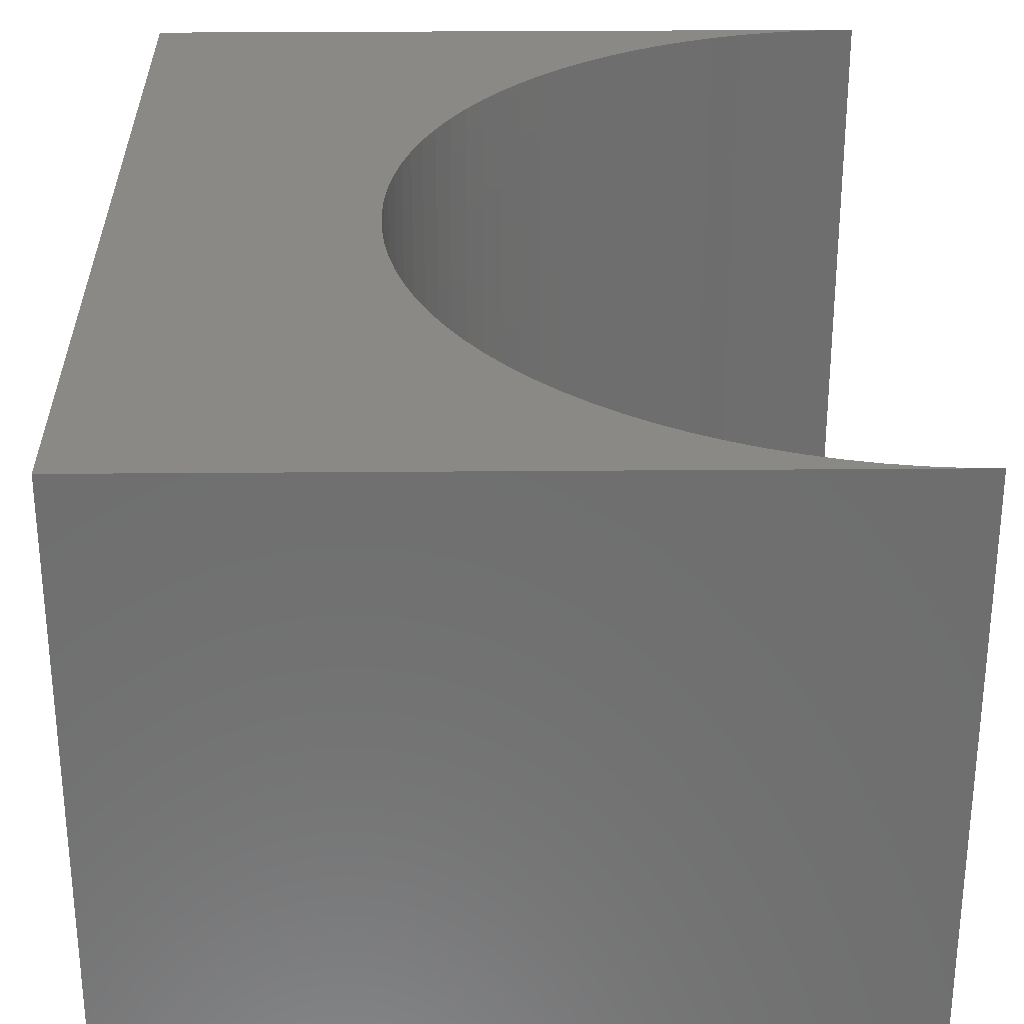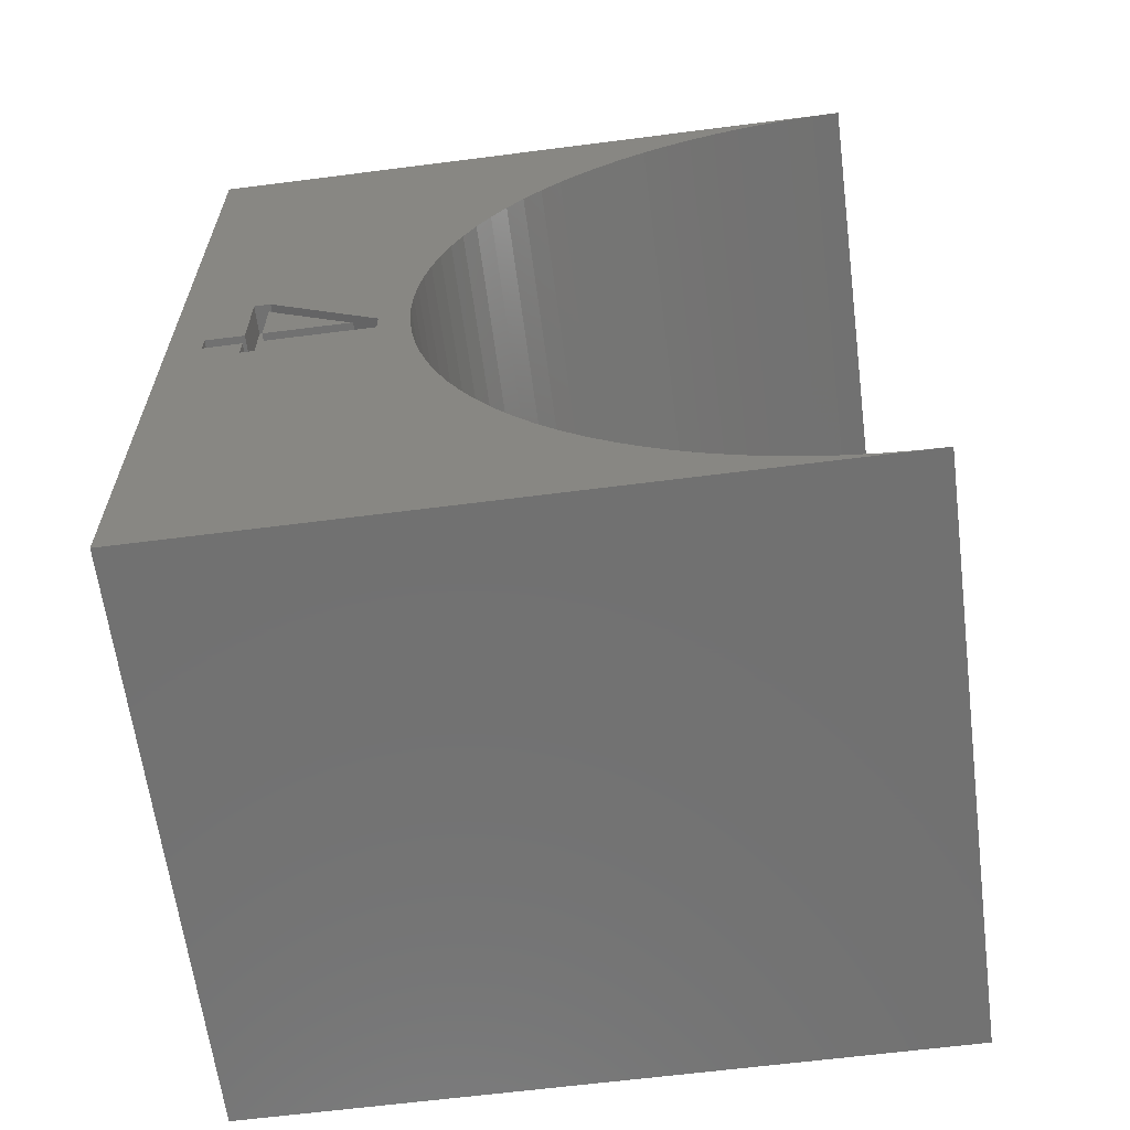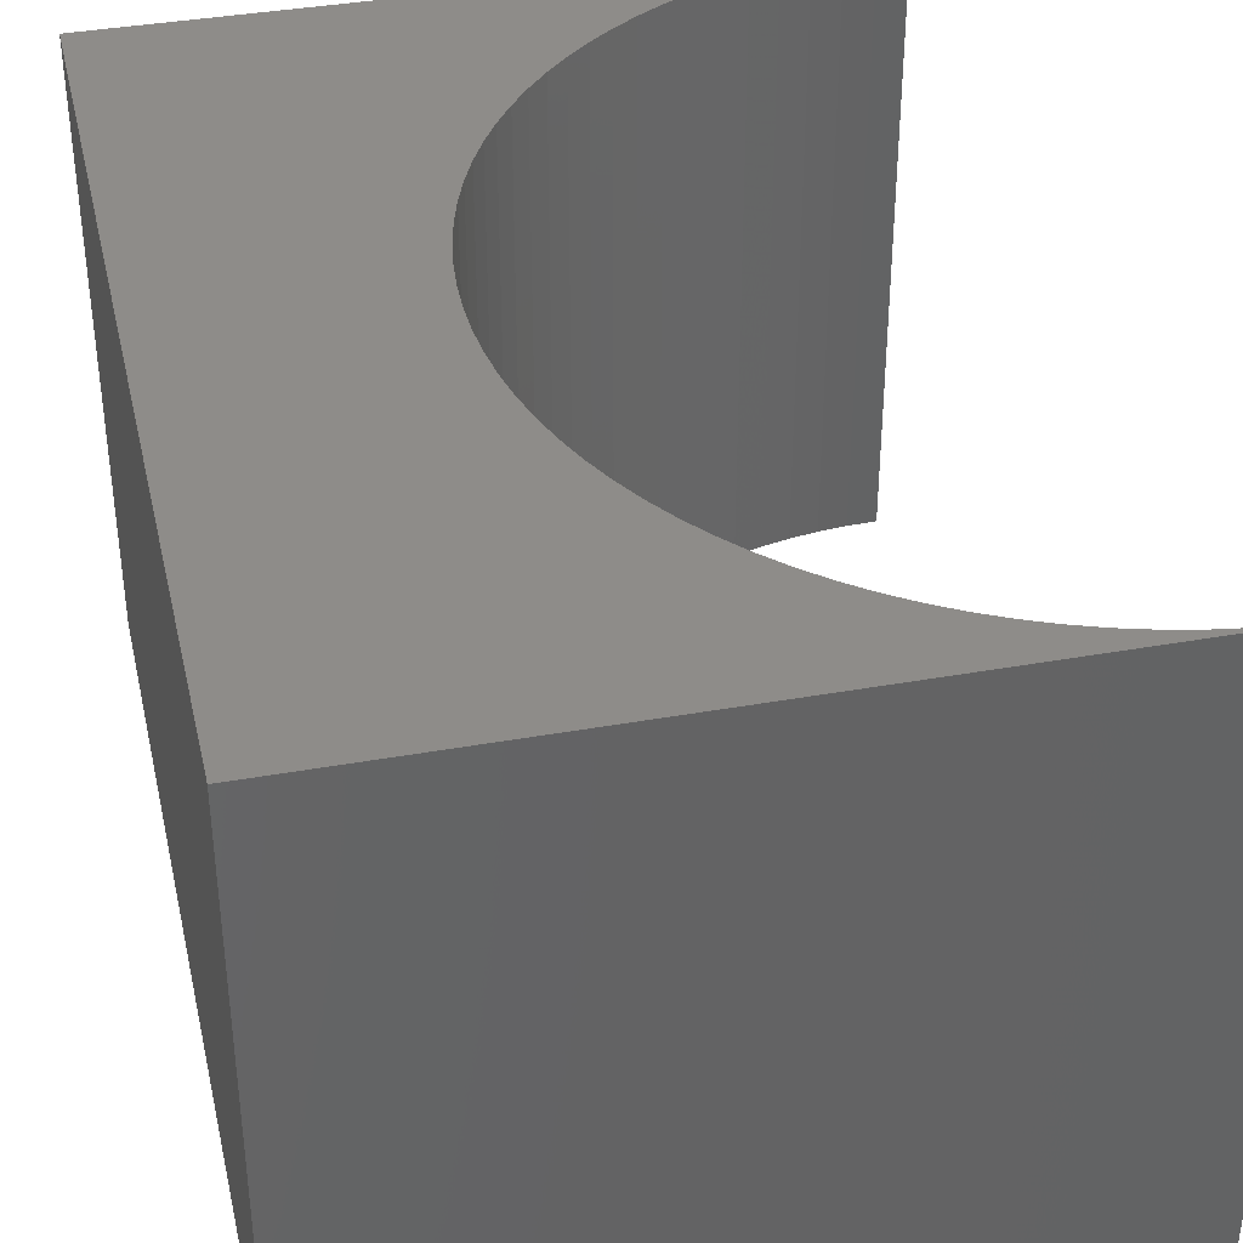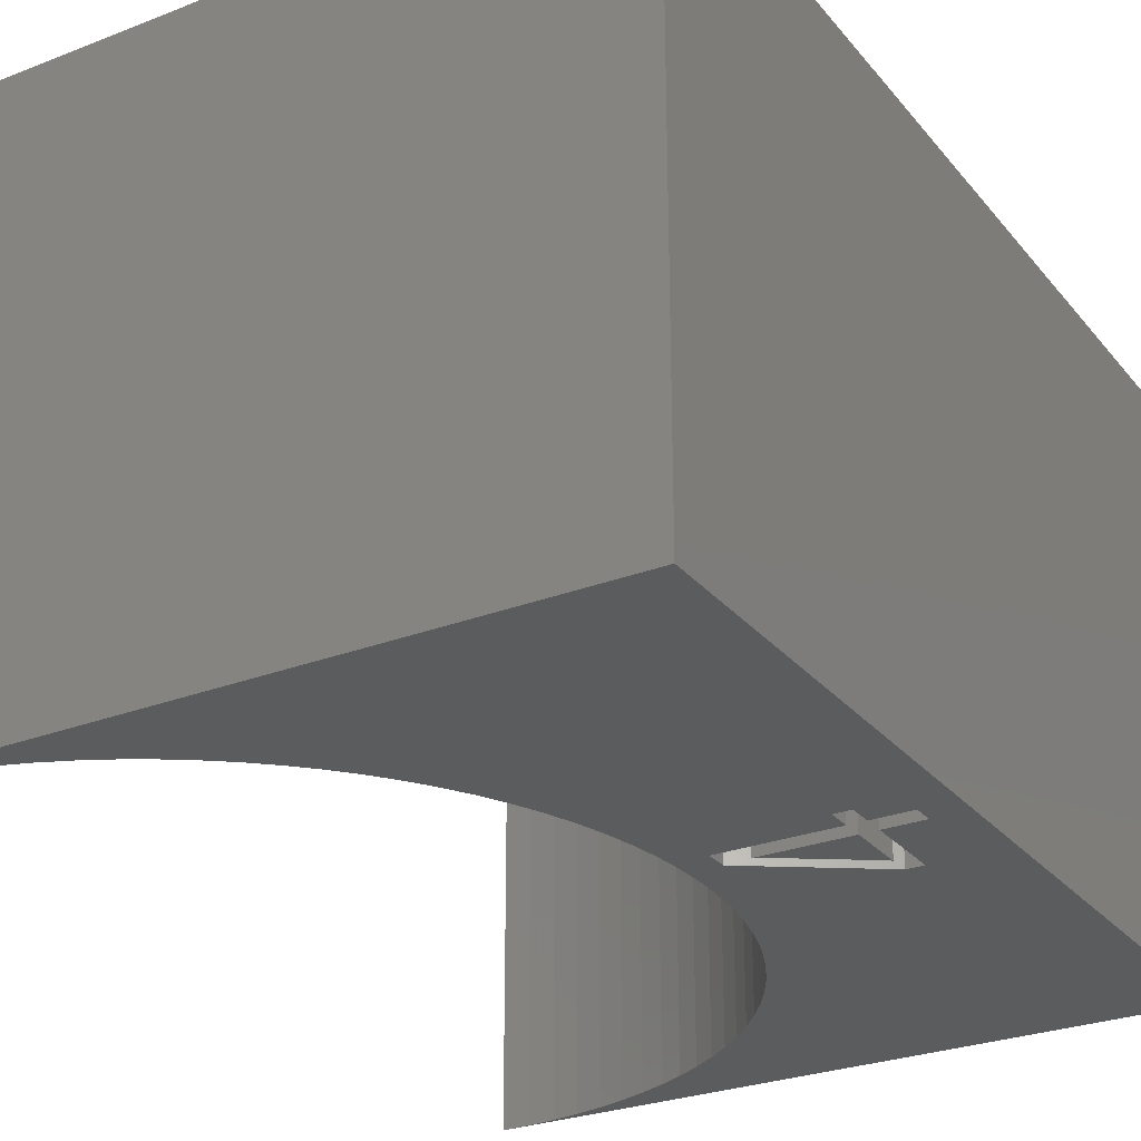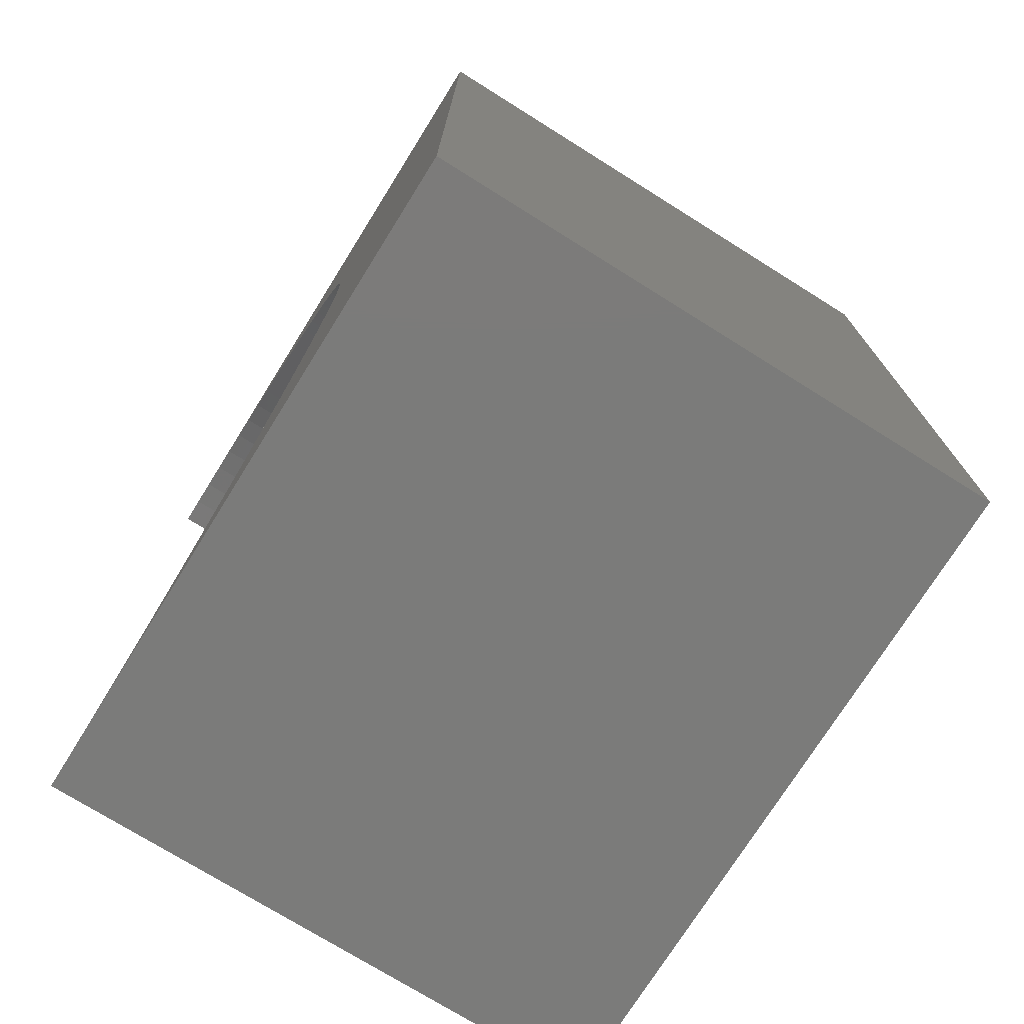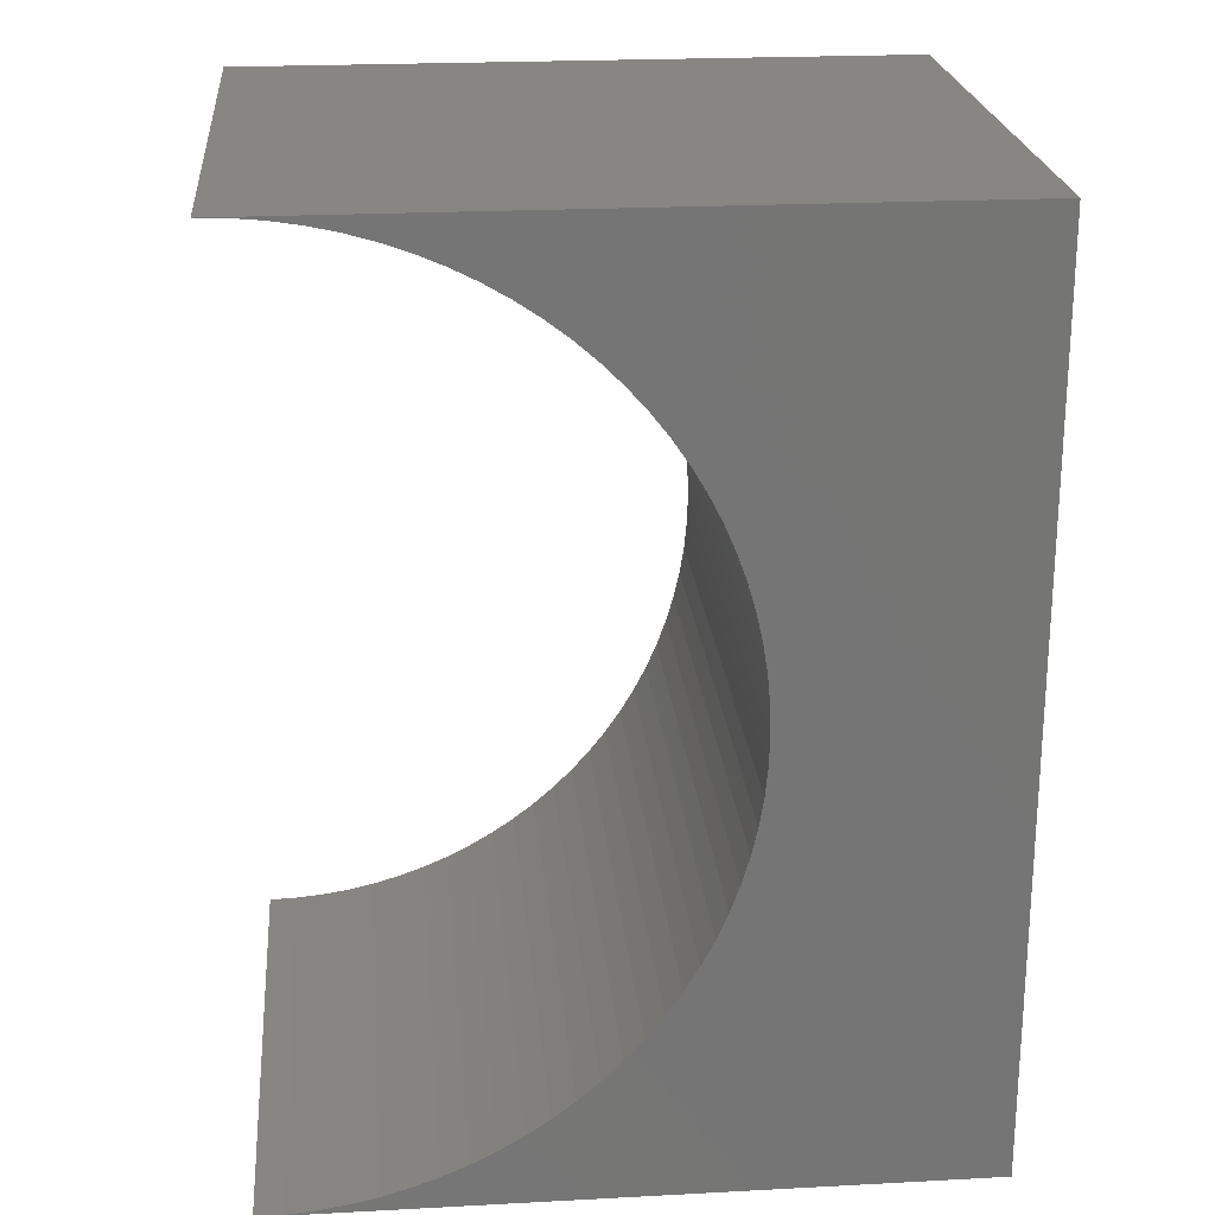
<metadata>
{"format":"stl","ext":"stl","renderer":"f3d","projection":"perspective","resolution":1024,"background":"white","views":[{"elev":29.6,"azim":-0.7,"up":"+Y"},{"elev":-63.2,"azim":7.4,"up":"+Z"},{"elev":38.2,"azim":-12.8,"up":"+Y"},{"elev":-27.6,"azim":-149.2,"up":"+Y"},{"elev":-74.3,"azim":-122.0,"up":"+Z"},{"elev":22.7,"azim":174.8,"up":"+Z"}]}
</metadata>
<code>
# stl→obj: 148 verts, 292 faces
v 0 5 7.8
v 11.8 -5 7.8
v 11.8 5 7.8
v 0 -5 7.8
v 0 -5 -7.8
v 11.8 5 -7.8
v 11.8 -5 -7.8
v 0 5 -7.8
v 11.31 -5 7.785
v 10.82 -5 7.738
v 10.34 -5 7.662
v 9.86 -5 7.555
v 9.39 -5 7.418
v 8.929 -5 7.252
v 8.479 -5 7.058
v 8.042 -5 6.835
v 7.621 -5 6.586
v 7.215 -5 6.31
v 6.828 -5 6.01
v 6.461 -5 5.686
v 6.114 -5 5.339
v 5.79 -5 4.972
v 5.49 -5 4.585
v 5.214 -5 4.179
v 4.965 -5 3.758
v 4.742 -5 3.321
v 1.55 -5 1.035
v 4.548 -5 2.871
v 4.382 -5 2.41
v 4.245 -5 1.94
v 2.031 -5 0.7086
v 1.266 -5 1.035
v 0.5938 -5 -0.3061
v 1.266 -5 0.02914
v 0.5938 -5 -0.6521
v 1.266 -5 -1.054
v 1.266 -5 -0.6521
v 1.554 -5 -1.054
v 4.245 -5 -1.94
v 4.138 -5 -1.462
v 4.382 -5 -2.41
v 4.548 -5 -2.871
v 4.742 -5 -3.321
v 4.965 -5 -3.758
v 5.214 -5 -4.179
v 5.49 -5 -4.585
v 5.79 -5 -4.972
v 6.114 -5 -5.339
v 6.461 -5 -5.686
v 6.828 -5 -6.01
v 7.215 -5 -6.31
v 7.621 -5 -6.586
v 8.042 -5 -6.835
v 8.479 -5 -7.058
v 8.929 -5 -7.252
v 9.39 -5 -7.418
v 9.86 -5 -7.555
v 10.34 -5 -7.662
v 10.82 -5 -7.738
v 11.31 -5 -7.785
v 4.138 -5 1.462
v 4.062 -5 0.9776
v 4.015 -5 0.4898
v 3.474 -5 -0.2701
v 4 -5 0
v 4.015 -5 -0.4898
v 3.474 -5 -0.6521
v 4.062 -5 -0.9776
v 1.554 -5 -0.6521
v 1.266 -5 -0.3061
v 1.554 -5 -0.05536
v 1.594 -5 0.6649
v 1.554 -5 0.6969
v 1.631 -5 0.6376
v 1.744 -5 0.5559
v 2.821 -5 -0.1711
v 1.554 -5 -0.3061
v 2.898 -5 -0.2173
v 3.045 -5 -0.298
v 3.062 -5 -0.3061
v 11.31 5 7.785
v 10.82 5 7.738
v 10.34 5 7.662
v 9.86 5 7.555
v 9.39 5 7.418
v 8.929 5 7.252
v 8.479 5 7.058
v 8.042 5 6.835
v 7.621 5 6.586
v 7.215 5 6.31
v 6.828 5 6.01
v 6.461 5 5.686
v 6.114 5 5.339
v 5.79 5 4.972
v 5.49 5 4.585
v 5.214 5 4.179
v 4.965 5 3.758
v 4.742 5 3.321
v 4.548 5 2.871
v 4.382 5 2.41
v 4.245 5 1.94
v 4.138 5 1.462
v 4.062 5 0.9776
v 4.015 5 0.4898
v 4 5 0
v 4.015 5 -0.4898
v 4.062 5 -0.9776
v 4.138 5 -1.462
v 4.245 5 -1.94
v 4.382 5 -2.41
v 4.548 5 -2.871
v 4.742 5 -3.321
v 4.965 5 -3.758
v 5.214 5 -4.179
v 5.49 5 -4.585
v 5.79 5 -4.972
v 6.114 5 -5.339
v 6.461 5 -5.686
v 6.828 5 -6.01
v 7.215 5 -6.31
v 7.621 5 -6.586
v 8.042 5 -6.835
v 8.479 5 -7.058
v 8.929 5 -7.252
v 9.39 5 -7.418
v 9.86 5 -7.555
v 10.34 5 -7.662
v 10.82 5 -7.738
v 11.31 5 -7.785
v 1.266 -4.5 -0.6521
v 1.266 -4.5 -0.3061
v 0.5938 -4.5 -0.3061
v 1.554 -4.5 -0.3061
v 0.5938 -4.5 -0.6521
v 1.554 -4.5 -0.6521
v 3.474 -4.5 -0.6521
v 1.266 -4.5 -1.054
v 1.554 -4.5 -1.054
v 1.554 -4.5 0.6969
v 1.266 -4.5 1.035
v 1.55 -4.5 1.035
v 1.594 -4.5 0.6649
v 1.744 -4.5 0.5559
v 2.821 -4.5 -0.1711
v 3.474 -4.5 -0.2701
v 2.898 -4.5 -0.2173
v 3.045 -4.5 -0.298
v 3.062 -4.5 -0.3061
f 1 2 3
f 2 1 4
f 5 6 7
f 6 5 8
f 4 9 2
f 4 10 9
f 4 11 10
f 4 12 11
f 4 13 12
f 4 14 13
f 4 15 14
f 4 16 15
f 4 17 16
f 4 18 17
f 4 19 18
f 4 20 19
f 4 21 20
f 4 22 21
f 4 23 22
f 4 24 23
f 4 25 24
f 4 26 25
f 27 26 4
f 26 27 28
f 28 27 29
f 29 27 30
f 31 30 27
f 4 32 27
f 33 32 4
f 32 33 34
f 4 35 33
f 35 36 37
f 5 38 36
f 38 39 40
f 38 41 39
f 38 42 41
f 38 43 42
f 5 36 35
f 38 5 43
f 43 5 44
f 44 5 45
f 45 5 46
f 46 5 47
f 47 5 48
f 48 5 49
f 5 35 4
f 49 5 50
f 5 51 50
f 5 52 51
f 5 53 52
f 5 54 53
f 5 55 54
f 5 56 55
f 5 57 56
f 5 58 57
f 5 59 58
f 5 60 59
f 60 5 7
f 30 31 61
f 61 31 62
f 31 63 62
f 64 63 31
f 63 64 65
f 64 66 65
f 67 66 64
f 67 68 66
f 38 67 69
f 40 67 38
f 67 40 68
f 34 33 70
f 71 72 73
f 71 74 72
f 71 75 74
f 71 76 75
f 77 76 71
f 76 77 78
f 78 77 79
f 79 77 80
f 81 1 3
f 82 1 81
f 83 1 82
f 84 1 83
f 85 1 84
f 86 1 85
f 87 1 86
f 88 1 87
f 89 1 88
f 90 1 89
f 91 1 90
f 92 1 91
f 93 1 92
f 94 1 93
f 95 1 94
f 96 1 95
f 97 1 96
f 98 1 97
f 99 1 98
f 100 1 99
f 101 1 100
f 102 1 101
f 103 1 102
f 104 1 103
f 105 1 104
f 8 105 106
f 8 106 107
f 8 107 108
f 8 108 109
f 8 109 110
f 8 110 111
f 105 8 1
f 112 8 111
f 113 8 112
f 114 8 113
f 115 8 114
f 116 8 115
f 117 8 116
f 118 8 117
f 119 8 118
f 120 8 119
f 121 8 120
f 122 8 121
f 123 8 122
f 124 8 123
f 125 8 124
f 126 8 125
f 127 8 126
f 128 8 127
f 129 8 128
f 8 129 6
f 63 105 104
f 105 63 65
f 9 3 2
f 3 9 81
f 23 96 95
f 96 23 24
f 20 93 92
f 93 20 21
f 11 82 10
f 82 11 83
f 16 87 15
f 87 16 88
f 12 83 11
f 83 12 84
f 24 97 96
f 97 24 25
f 30 102 101
f 102 30 61
f 17 88 16
f 88 17 89
f 19 90 18
f 90 19 91
f 18 89 17
f 89 18 90
f 13 84 12
f 84 13 85
f 29 101 100
f 101 29 30
f 26 99 98
f 99 26 28
f 20 91 19
f 91 20 92
f 15 86 14
f 86 15 87
f 14 85 13
f 85 14 86
f 10 81 9
f 81 10 82
f 125 57 126
f 57 125 56
f 61 103 102
f 103 61 62
f 62 104 103
f 104 62 63
f 25 98 97
f 98 25 26
f 21 94 93
f 94 21 22
f 22 95 94
f 95 22 23
f 28 100 99
f 100 28 29
f 126 58 127
f 58 126 57
f 40 109 108
f 109 40 39
f 121 53 122
f 53 121 52
f 123 55 124
f 55 123 54
f 45 115 114
f 115 45 46
f 43 113 112
f 113 43 44
f 44 114 113
f 114 44 45
f 41 111 110
f 111 41 42
f 127 59 128
f 59 127 58
f 65 106 105
f 106 65 66
f 39 110 109
f 110 39 41
f 48 118 117
f 118 48 49
f 118 50 119
f 50 118 49
f 122 54 123
f 54 122 53
f 124 56 125
f 56 124 55
f 47 117 116
f 117 47 48
f 42 112 111
f 112 42 43
f 66 107 106
f 107 66 68
f 68 108 107
f 108 68 40
f 119 51 120
f 51 119 50
f 120 52 121
f 52 120 51
f 46 116 115
f 116 46 47
f 128 60 129
f 60 128 59
f 129 7 6
f 7 129 60
f 5 1 8
f 1 5 4
f 130 131 132
f 131 130 133
f 130 132 134
f 133 130 135
f 133 135 136
f 137 135 130
f 135 137 138
f 131 139 140
f 139 131 133
f 139 141 140
f 142 141 139
f 143 141 142
f 144 141 143
f 145 144 146
f 144 145 141
f 147 145 146
f 148 145 147
f 148 136 145
f 136 148 133
f 37 137 130
f 137 37 36
f 137 38 138
f 38 137 36
f 38 135 138
f 135 38 69
f 135 67 136
f 67 135 69
f 67 145 136
f 145 67 64
f 31 145 64
f 145 31 141
f 27 141 31
f 32 141 27
f 141 32 140
f 34 140 32
f 140 34 131
f 34 70 131
f 33 131 70
f 131 33 132
f 33 134 132
f 134 33 35
f 134 37 130
f 37 134 35
f 142 73 72
f 73 142 139
f 143 74 75
f 74 143 142
f 74 142 72
f 143 76 144
f 76 143 75
f 144 78 146
f 78 144 76
f 146 79 147
f 79 146 78
f 147 80 148
f 80 147 79
f 77 148 80
f 148 77 133
f 71 139 133
f 139 71 73
f 133 77 71

</code>
